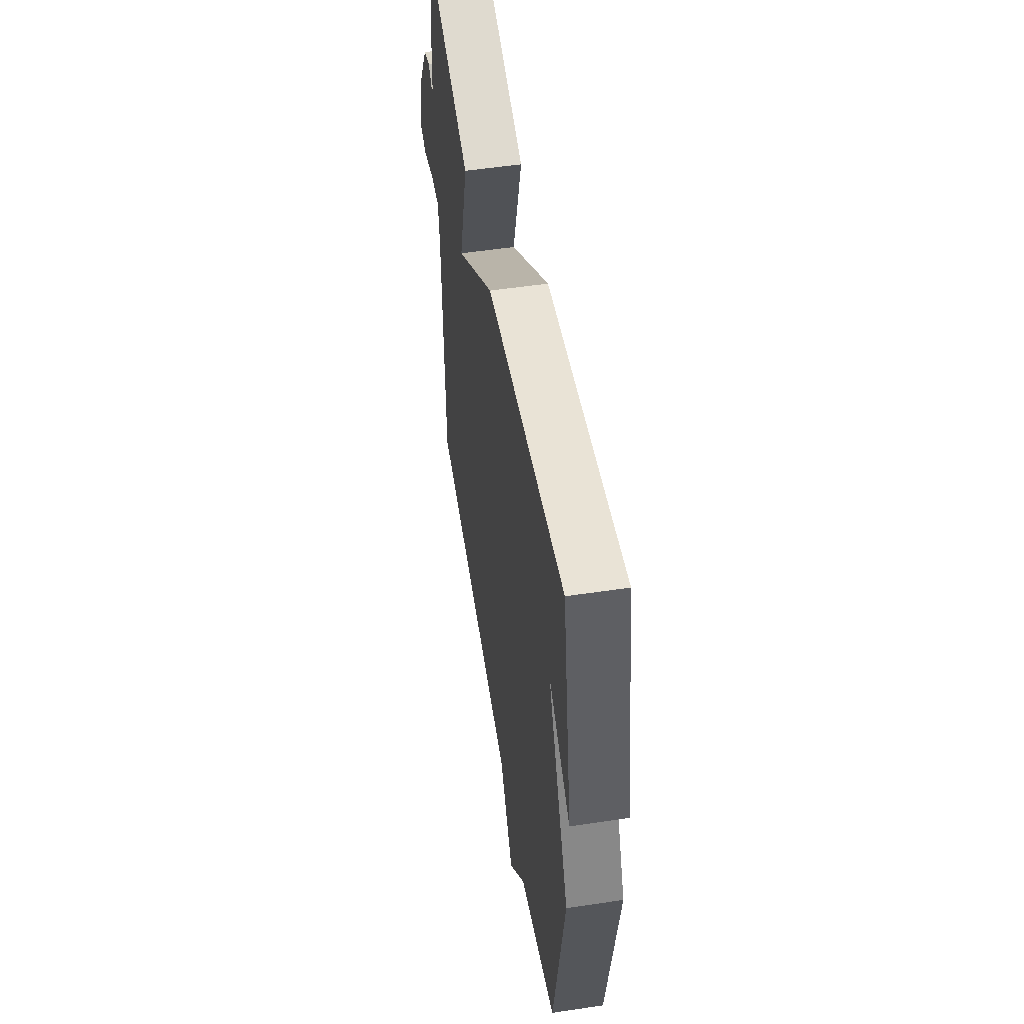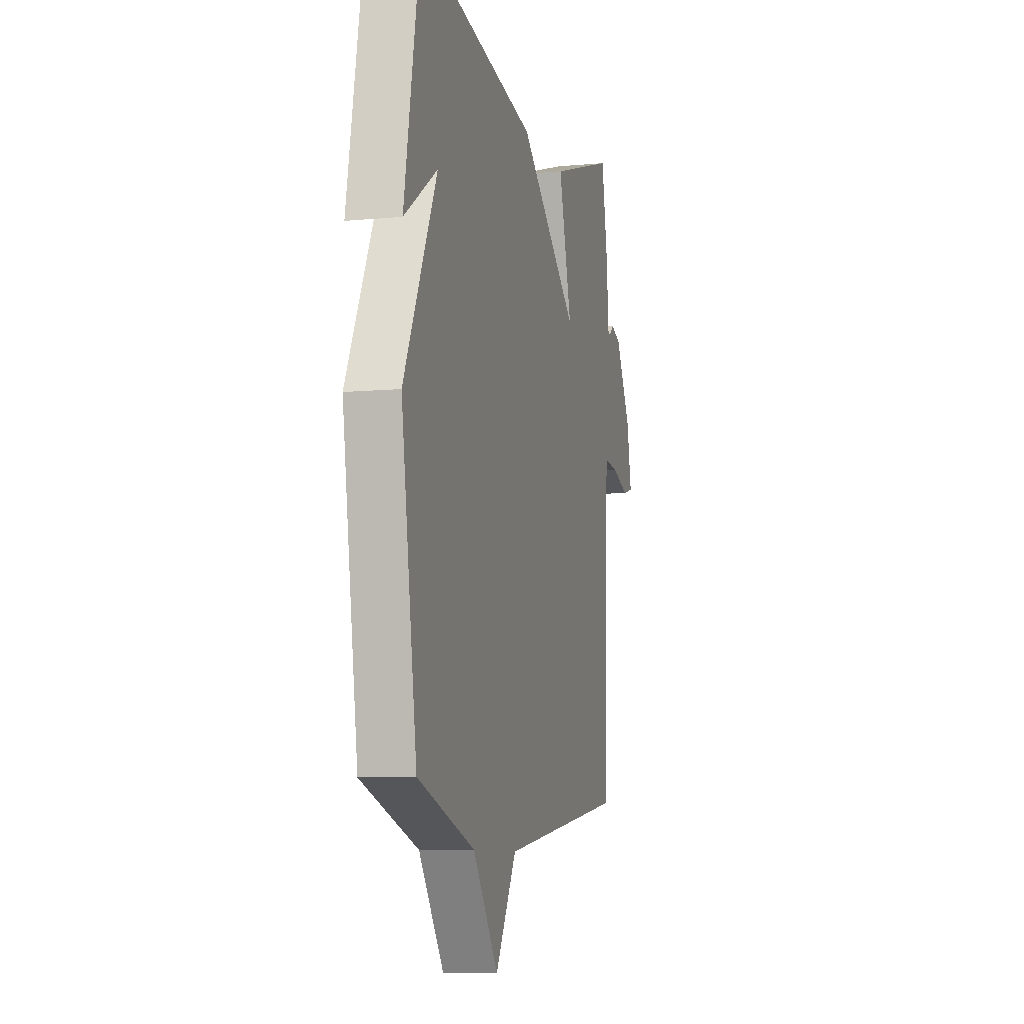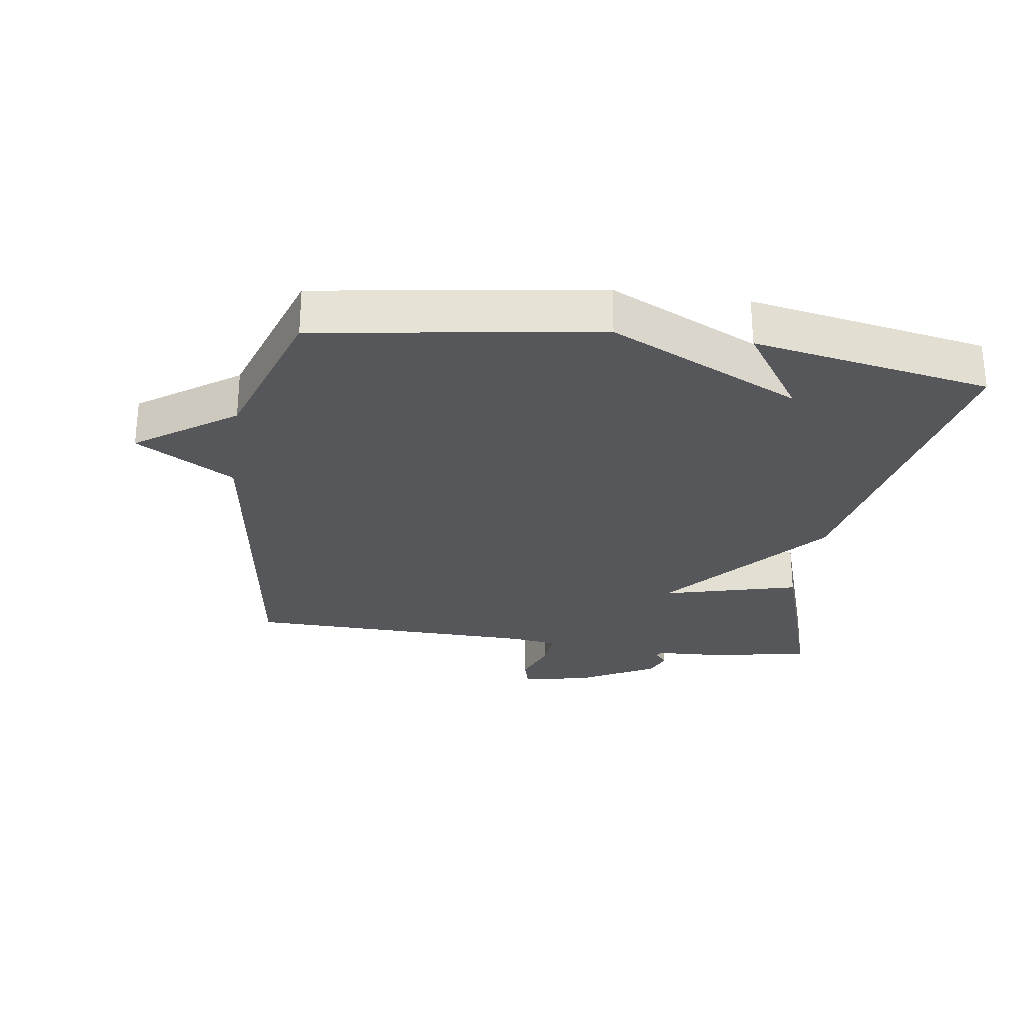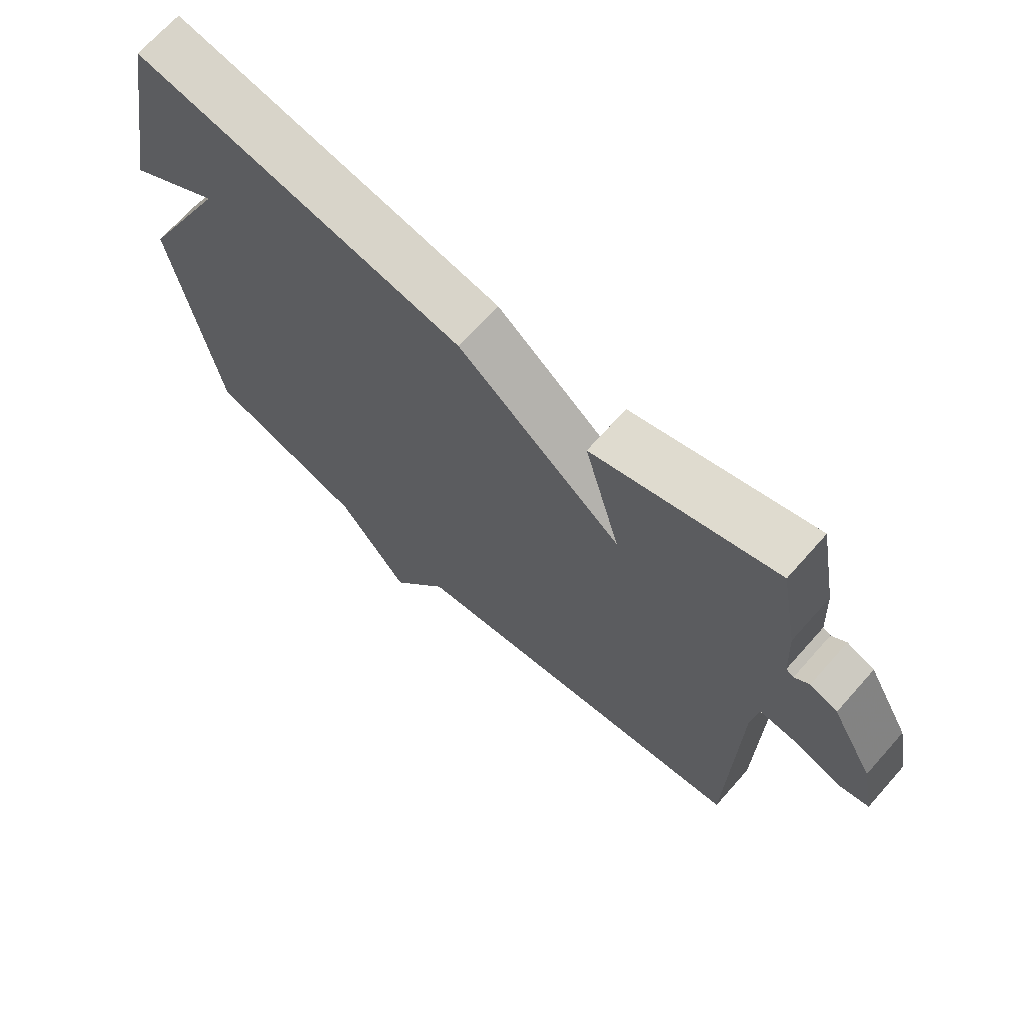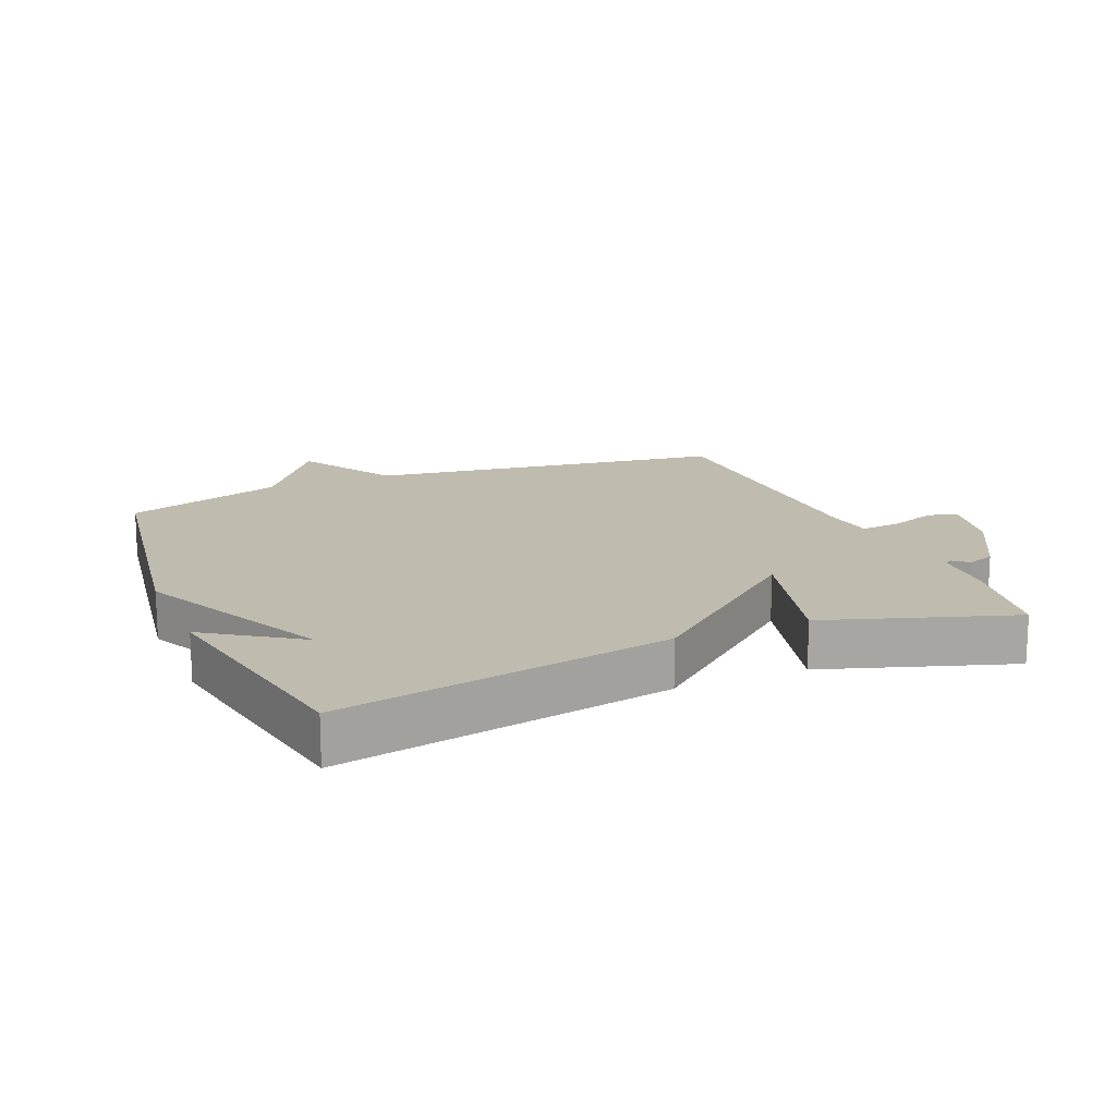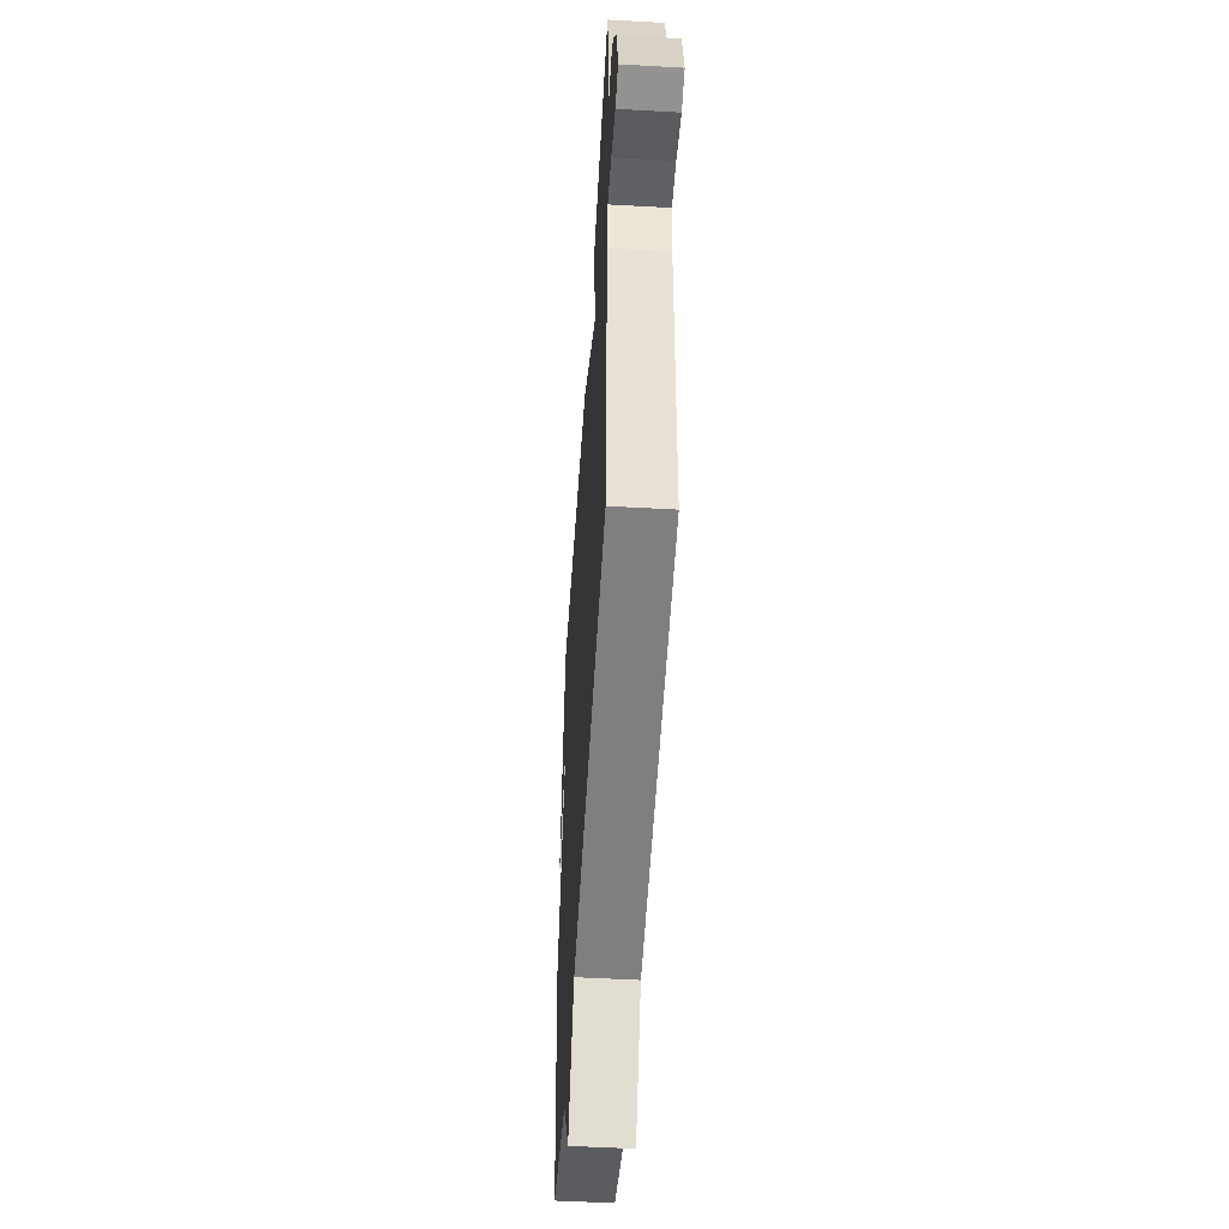
<metadata>
{"format":"obj","ext":"obj","renderer":"f3d","projection":"perspective","resolution":1024,"background":"white","views":[{"elev":53.5,"azim":-99.1,"up":"+Z"},{"elev":-8.4,"azim":-75.5,"up":"+Z"},{"elev":-27.1,"azim":-98.5,"up":"+Y"},{"elev":69.0,"azim":41.6,"up":"+Z"},{"elev":16.1,"azim":-22.8,"up":"+Y"},{"elev":-51.7,"azim":86.5,"up":"+Z"}]}
</metadata>
<code>
v -0.5 0.07 -0.5
v -0.567 0.07 -0.067
v -0.425 0.07 0.229
v -0.567 0.07 0.133
v -0.5 0.07 0.5
v 0.013 0.07 0.406
v 0.27 0.07 0.194
v 0.213 0.07 0.406
v 0.5 0.07 0.5
v 0.529 0.07 0.339
v 0.534 0.07 0.24
v 0.546 0.07 0.233
v 0.569 0.07 0.253
v 0.612 0.07 0.236
v 0.678 0.07 0.116
v 0.699 0.07 0.01
v 0.653 0.07 -0.002
v 0.58 0.07 0.024
v 0.519 0.07 0.029
v 0.509 0.07 -0.045
v 0.5 0.07 -0.5
v -0.054 0.07 -0.579
v -0.145 0.07 -0.731
v -0.254 0.07 -0.579
v -0.5 0 -0.5
v -0.567 0 -0.067
v -0.425 0 0.229
v -0.567 0 0.133
v -0.5 0 0.5
v 0.013 0 0.406
v 0.27 0 0.194
v 0.213 0 0.406
v 0.5 0 0.5
v 0.529 0 0.339
v 0.534 0 0.24
v 0.546 0 0.233
v 0.569 0 0.253
v 0.612 0 0.236
v 0.678 0 0.116
v 0.699 0 0.01
v 0.653 0 -0.002
v 0.58 0 0.024
v 0.519 0 0.029
v 0.509 0 -0.045
v 0.5 0 -0.5
v -0.054 0 -0.579
v -0.145 0 -0.731
v -0.254 0 -0.579
f 22 23 24
f 1 2 3
f 24 1 3
f 22 24 3
f 21 22 3
f 20 21 3
f 19 20 3
f 18 19 3
f 16 17 18
f 15 16 18
f 14 15 18
f 13 14 18
f 12 13 18
f 11 12 18
f 9 10 11
f 8 9 11
f 7 8 11
f 7 11 18
f 5 6 7
f 5 7 18 3
f 3 4 5
f 48 47 46
f 27 26 25
f 27 25 48
f 27 48 46
f 27 46 45
f 27 45 44
f 27 44 43
f 27 43 42
f 42 41 40
f 42 40 39
f 42 39 38
f 42 38 37
f 42 37 36
f 42 36 35
f 35 34 33
f 35 33 32
f 35 32 31
f 42 35 31
f 31 30 29
f 27 42 31 29
f 29 28 27
f 1 25 26 2
f 2 26 27 3
f 3 27 28 4
f 4 28 29 5
f 5 29 30 6
f 6 30 31 7
f 7 31 32 8
f 8 32 33 9
f 9 33 34 10
f 10 34 35 11
f 11 35 36 12
f 12 36 37 13
f 13 37 38 14
f 14 38 39 15
f 15 39 40 16
f 16 40 41 17
f 17 41 42 18
f 18 42 43 19
f 19 43 44 20
f 20 44 45 21
f 21 45 46 22
f 22 46 47 23
f 23 47 48 24
f 24 48 25 1

</code>
